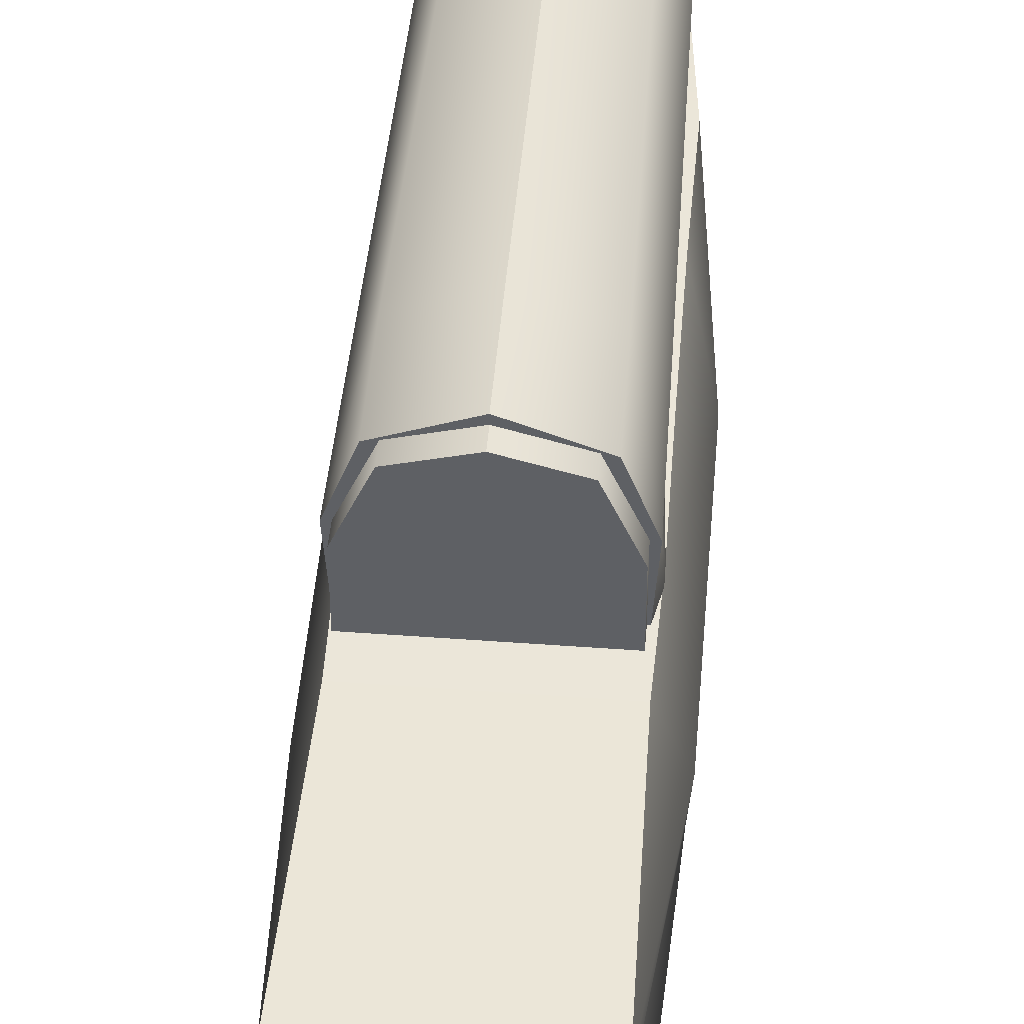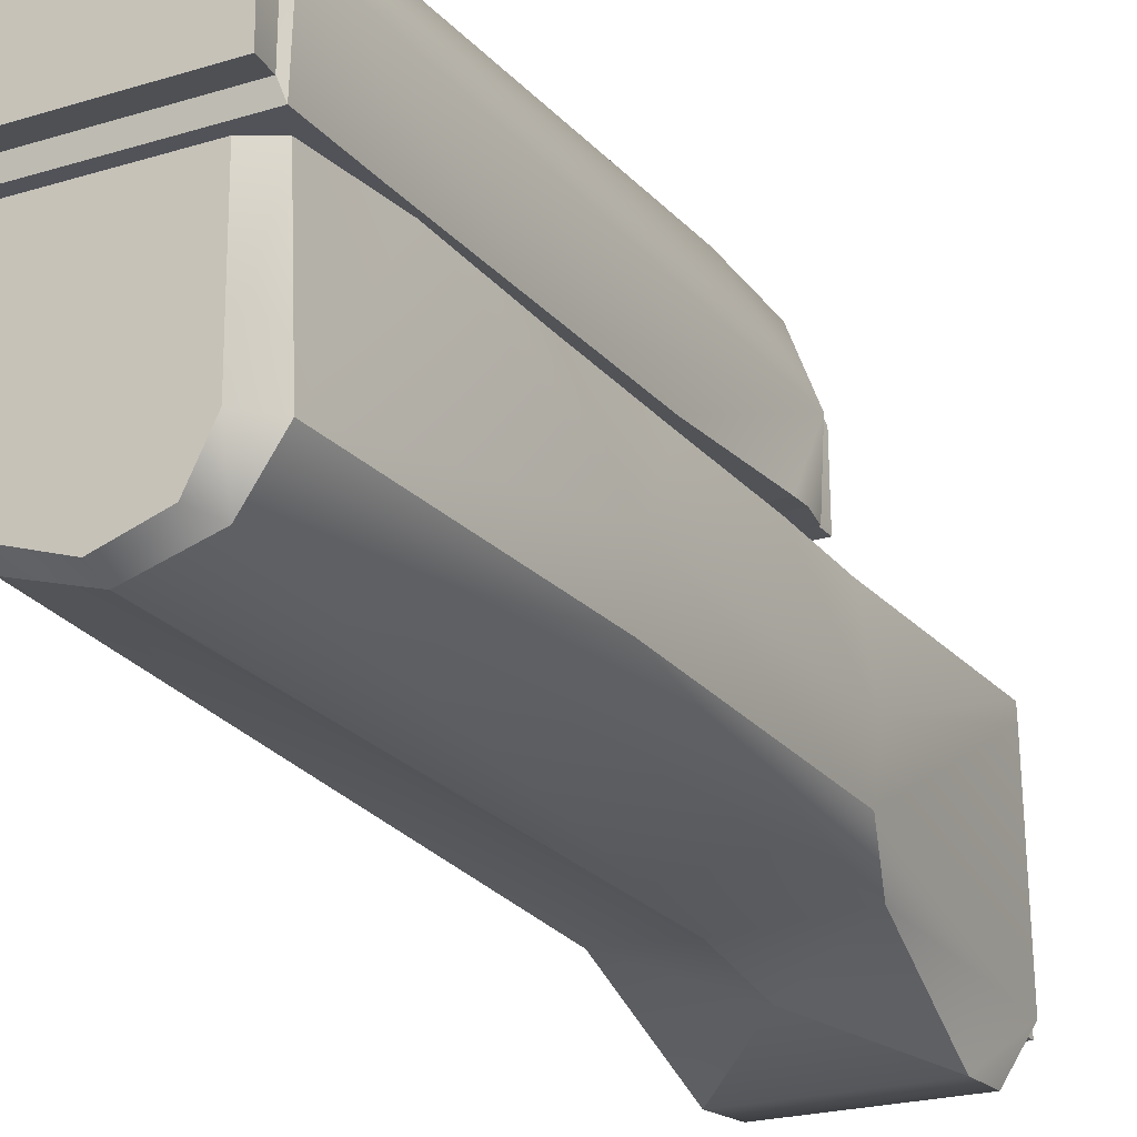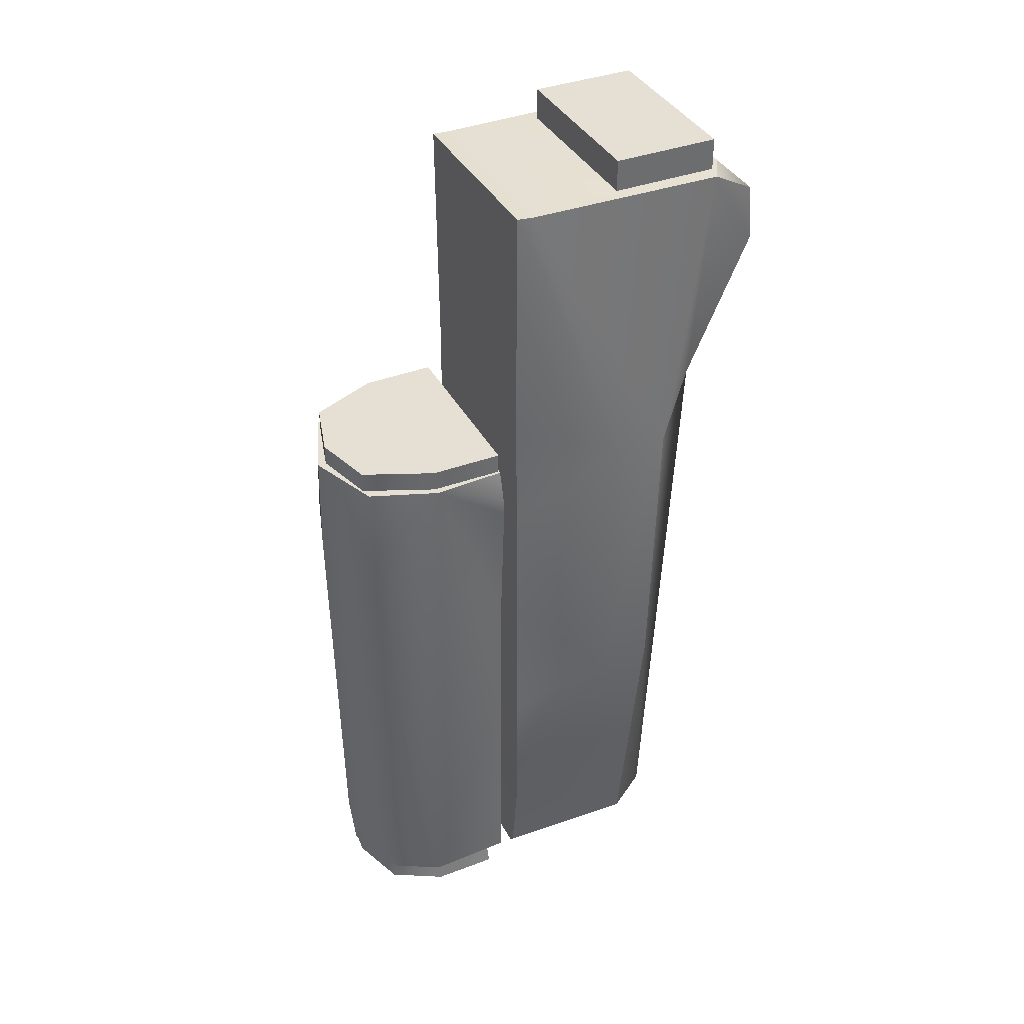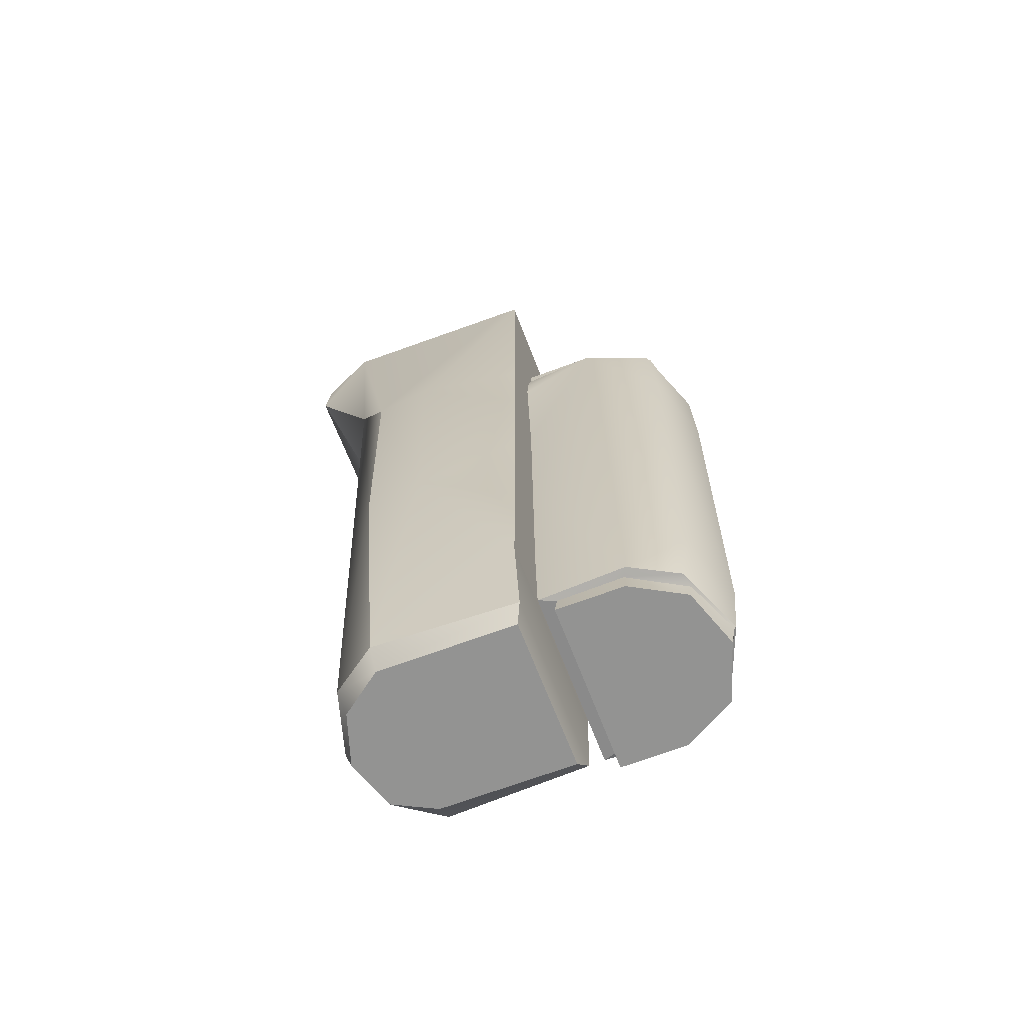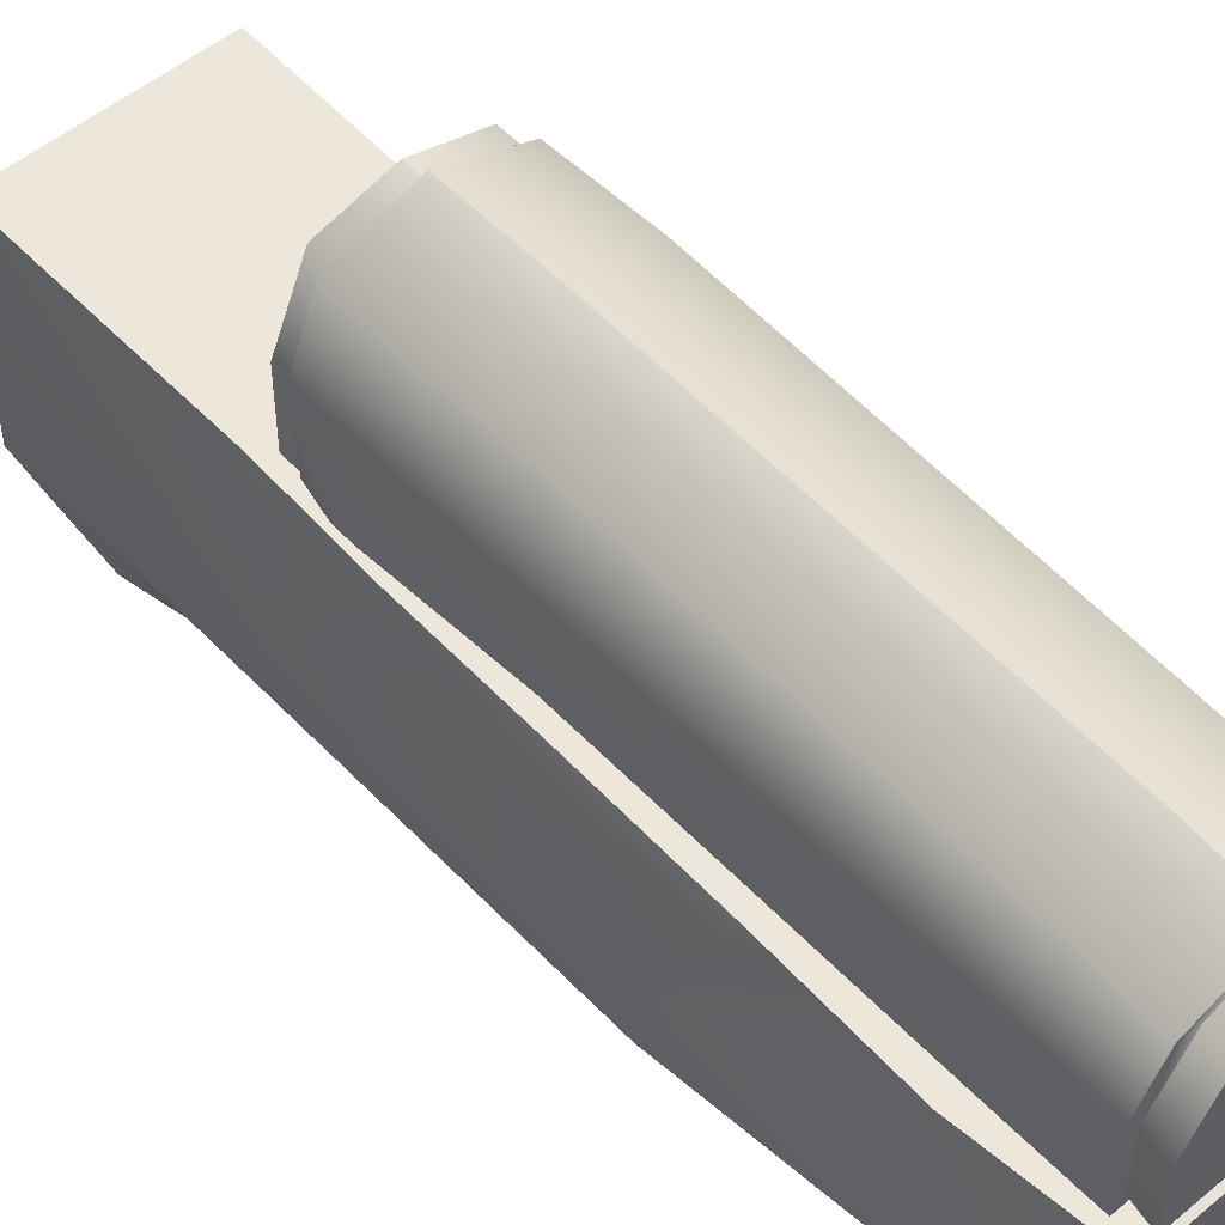
<metadata>
{"format":"obj","ext":"obj","renderer":"f3d","projection":"perspective","resolution":1024,"background":"white","views":[{"elev":46.7,"azim":-175.2,"up":"+Z"},{"elev":-22.0,"azim":28.3,"up":"+Z"},{"elev":38.1,"azim":64.5,"up":"+Y"},{"elev":-66.8,"azim":-69.0,"up":"+Y"},{"elev":53.0,"azim":-41.5,"up":"+Z"}]}
</metadata>
<code>
g handguard_ak_izhmash_ak74m_std_plastic_LOD1
v 0.01823 0.111 -0.02623
v 0.01546 0.111 -0.02695
v 0.01307 0.111 -0.02946
v 0.01546 0.111 -0.00813
v 0.01762 0.111 0.008755
v -0.0155 0.111 -0.02695
v -0.0131 0.111 -0.02946
v -0.01826 0.111 -0.02623
v -0.0155 0.111 -0.00813
v -0.01766 0.111 0.008755
v 0.01823 0.111 -0.02623
v 0.02123 0.06004 -0.017
v 0.01762 0.111 0.008755
v 0.01744 0.07097 -0.02338
v 0.01589 0.09568 -0.03578
v 0.0155 0.1056 -0.03521
v 0.02186 0.06079 -0.007053
v 0.02219 0.007861 -0.005355
v 0.02109 0.007861 -0.01582
v 0.01747 0.1112 0.01167
v 0.01694 -0.0423 -0.01346
v 0.0174 0.04804 0.01157
v 0.01685 0.06681 0.01157
v 0.01733 0.0246 0.01157
v 0.01739 -0.001151 0.01157
v 0.01776 -0.02544 0.01157
v 0.01598 -0.04243 0.01176
v 0.01546 0.111 -0.00813
v 0.01546 0.1167 -0.00813
v 0.01546 0.111 -0.02695
v 0.01546 0.1167 -0.02695
v 0.01307 0.111 -0.02946
v 0.0155 0.1056 -0.03521
v 0.01823 0.111 -0.02623
v -0.0131 0.111 -0.02946
v -0.01553 0.1056 -0.03521
v -0.01826 0.111 -0.02623
v -0.01592 0.09568 -0.03578
v 0.01589 0.09568 -0.03578
v -1.705e-05 0.08066 -0.02947
v 0.01744 0.07097 -0.02338
v 0.02109 0.007861 -0.01582
v 0.02123 0.06004 -0.017
v 0.01136 -0.04225 -0.02151
v 0.01694 -0.0423 -0.01346
v -1.705e-05 0.06397 -0.0264
v -1.705e-05 0.08066 -0.02947
v 0.01589 0.09568 -0.03578
v -1.705e-05 -0.04224 -0.02486
v 0.01546 0.111 -0.02695
v 0.01546 0.1167 -0.02695
v -0.0155 0.111 -0.02695
v -0.0155 0.1167 -0.02695
v 0.01546 0.1167 -0.02695
v 0.01546 0.1167 -0.00813
v -0.0155 0.1167 -0.02695
v -0.0155 0.1167 -0.00813
v -0.0155 0.1167 -0.00813
v 0.01546 0.1167 -0.00813
v -0.0155 0.111 -0.00813
v 0.01546 0.111 -0.00813
v -0.0155 0.111 -0.00813
v -0.0155 0.111 -0.02695
v -0.0155 0.1167 -0.00813
v -0.0155 0.1167 -0.02695
v 0.01666 0.05913 0.01469
v 0.01162 0.05913 0.01438
v 0.01776 0.05361 0.01453
v -0.01752 0.05361 0.01453
v -0.01139 0.05913 0.01438
v -0.01643 0.05913 0.01469
v 0.01776 0.05361 0.01453
v 0.01739 0.05913 0.02741
v 0.01666 0.05913 0.01469
v 0.01774 0.05018 0.0144
v 0.01627 0.02669 0.0144
v 0.01606 0.001287 0.0144
v 0.01622 -0.04284 0.02939
v 0.0129 0.04175 0.04028
v 0.01298 0.05913 0.03912
v 0.01197 -0.03147 0.03924
v 0.01191 -0.04288 0.03743
v 0.000118 -0.03147 0.04337
v 0.000118 0.04175 0.04441
v 0.000118 0.05913 0.04404
v 0.000118 -0.0429 0.04227
v 0.01583 -0.02756 0.0144
v 0.01568 -0.04278 0.01455
v -0.02113 0.007861 -0.01582
v -0.02127 0.06004 -0.017
v -0.02223 0.007861 -0.005355
v -0.0219 0.06079 -0.007053
v -0.01698 -0.0423 -0.01346
v -0.01766 0.111 0.008755
v -0.01826 0.111 -0.02623
v -0.01747 0.07097 -0.02338
v -0.01592 0.09568 -0.03578
v -0.01553 0.1056 -0.03521
v -0.0175 0.1112 0.01167
v -0.01744 0.04804 0.01157
v -0.01688 0.06681 0.01157
v -0.01736 0.0246 0.01157
v -0.01743 -0.001151 0.01157
v -0.01779 -0.02544 0.01157
v -0.01601 -0.04243 0.01176
v -0.01747 0.07097 -0.02338
v -0.02127 0.06004 -0.017
v -0.02113 0.007861 -0.01582
v -0.0114 -0.04225 -0.02151
v -0.01698 -0.0423 -0.01346
v -1.705e-05 0.06397 -0.0264
v -1.705e-05 0.08066 -0.02947
v -0.01592 0.09568 -0.03578
v -1.705e-05 -0.04224 -0.02486
v -0.01716 0.05913 0.02741
v -0.01274 0.05913 0.03912
v -0.01267 0.04175 0.04028
v -0.01599 -0.04284 0.02939
v -0.01174 -0.03147 0.03924
v -0.01167 -0.04288 0.03743
v 0.000118 -0.03147 0.04337
v 0.000118 0.04175 0.04441
v 0.000118 0.05913 0.04404
v 0.000118 -0.0429 0.04227
v -0.01583 0.001287 0.0144
v -0.01603 0.02669 0.0144
v -0.01751 0.05018 0.0144
v -0.01752 0.05361 0.01453
v -0.01643 0.05913 0.01469
v -0.01559 -0.02756 0.0144
v -0.01544 -0.04278 0.01455
v -0.01501 -0.04729 0.01718
v -0.01498 -0.04735 0.02875
v 0.01525 -0.04729 0.01718
v 0.01522 -0.04735 0.02875
v 0.01023 -0.04739 0.03763
v -0.009997 -0.04739 0.03763
v 0.000118 -0.0474 0.04114
v 0.01525 -0.04729 0.01718
v 0.01522 -0.04735 0.02875
v 0.01462 -0.04311 0.01743
v 0.01478 -0.04317 0.02859
v 0.01023 -0.04739 0.03763
v 0.009467 -0.0432 0.03792
v 0.000118 -0.0474 0.04114
v 0.000118 -0.04322 0.04196
v 0.000118 -0.04322 0.04196
v -0.009231 -0.0432 0.03792
v 0.000118 -0.0429 0.04227
v -0.01167 -0.04288 0.03743
v -0.01454 -0.04317 0.02859
v -0.01599 -0.04284 0.02939
v -0.01439 -0.04311 0.01743
v -0.01544 -0.04278 0.01455
v -0.009997 -0.04739 0.03763
v -0.009231 -0.0432 0.03792
v 0.000118 -0.0474 0.04114
v 0.000118 -0.04322 0.04196
v -0.01454 -0.04317 0.02859
v -0.01498 -0.04735 0.02875
v -0.01439 -0.04311 0.01743
v -0.01501 -0.04729 0.01718
v 0.000118 0.05913 0.04254
v 0.000118 0.0628 0.04254
v 0.01097 0.05913 0.03951
v 0.01097 0.0628 0.03951
v 0.01615 0.05913 0.02753
v 0.01615 0.0628 0.02753
v 0.01624 0.0628 0.01482
v 0.01624 0.05913 0.01482
v 0.000118 0.05913 0.04254
v 0.01097 0.05913 0.03951
v 0.000118 0.05913 0.04404
v 0.01298 0.05913 0.03912
v -0.01074 0.05913 0.03951
v -0.01274 0.05913 0.03912
v -0.01716 0.05913 0.02741
v 0.01739 0.05913 0.02741
v -0.01591 0.05913 0.02753
v -0.01601 0.05913 0.01482
v -0.01643 0.05913 0.01469
v -0.01139 0.05913 0.01438
v 0.01162 0.05913 0.01438
v 0.01615 0.05913 0.02753
v 0.01624 0.05913 0.01482
v 0.01666 0.05913 0.01469
v 0.01162 0.05913 0.01438
v -0.01601 0.05913 0.01482
v 0.009467 -0.0432 0.03792
v 0.01191 -0.04288 0.03743
v 0.01478 -0.04317 0.02859
v 0.01622 -0.04284 0.02939
v 0.01462 -0.04311 0.01743
v 0.000118 -0.0429 0.04227
v 0.000118 -0.04322 0.04196
v 0.01568 -0.04278 0.01455
v -0.01501 -0.04729 0.01718
v 0.01525 -0.04729 0.01718
v -0.01439 -0.04311 0.01743
v 0.01462 -0.04311 0.01743
v 0.000118 0.05913 0.04254
v -0.01074 0.05913 0.03951
v 0.000118 0.0628 0.04254
v -0.01074 0.0628 0.03951
v -0.01591 0.05913 0.02753
v -0.01591 0.0628 0.02753
v -0.01601 0.0628 0.01482
v -0.01601 0.05913 0.01482
v 0.000118 0.0628 0.04254
v -0.01601 0.0628 0.01482
v 0.01097 0.0628 0.03951
v 0.01624 0.0628 0.01482
v -0.01074 0.0628 0.03951
v 0.01624 0.05913 0.01482
v 0.01624 0.0628 0.01482
v -0.01601 0.05913 0.01482
v -0.01601 0.0628 0.01482
v -0.01432 -0.04635 0.01074
v 0.01271 -0.04635 0.01074
v -0.01442 -0.04622 -0.01321
v 0.01271 -0.04622 -0.01321
v -0.009 -0.04617 -0.02055
v 0.008966 -0.04617 -0.02055
v -1.705e-05 -0.04616 -0.0235
v -0.01698 -0.0423 -0.01346
v -0.01601 -0.04243 0.01176
v -0.01442 -0.04622 -0.01321
v -0.01432 -0.04635 0.01074
v -0.0114 -0.04225 -0.02151
v -0.009 -0.04617 -0.02055
v -1.705e-05 -0.04224 -0.02486
v -1.705e-05 -0.04616 -0.0235
v 0.01694 -0.0423 -0.01346
v 0.01136 -0.04225 -0.02151
v 0.01271 -0.04622 -0.01321
v 0.008966 -0.04617 -0.02055
v 0.01598 -0.04243 0.01176
v 0.01271 -0.04635 0.01074
v -1.705e-05 -0.04224 -0.02486
v -1.705e-05 -0.04616 -0.0235
v -0.01432 -0.04635 0.01074
v -0.01601 -0.04243 0.01176
v 0.01271 -0.04635 0.01074
v 0.01598 -0.04243 0.01176
v -0.01779 -0.02544 0.01157
v 0.01776 -0.02544 0.01157
v 0.01685 0.06681 0.01157
v -0.01688 0.06681 0.01157
v 0.01747 0.1112 0.01167
v -0.0175 0.1112 0.01167
v 0.01568 -0.04278 0.01455
v -0.01544 -0.04278 0.01455
v 0.01462 -0.04311 0.01743
v -0.01439 -0.04311 0.01743
v 0.01583 -0.02756 0.0144
v -0.01559 -0.02756 0.0144
v 0.01568 -0.04278 0.01455
v -0.01544 -0.04278 0.01455
v 0.01615 0.0628 0.02753
v 0.01097 0.0628 0.03951
v 0.01624 0.0628 0.01482
v -0.01591 0.0628 0.02753
v -0.01601 0.0628 0.01482
v -0.01074 0.0628 0.03951
v -0.01603 0.02669 0.0144
v -0.01583 0.001287 0.0144
v 0.01627 0.02669 0.0144
v 0.01606 0.001287 0.0144
v -0.01752 0.05361 0.01453
v -0.01751 0.05018 0.0144
v 0.01776 0.05361 0.01453
v 0.01774 0.05018 0.0144
v 0.0174 0.04804 0.01157
v 0.01733 0.0246 0.01157
v -0.01744 0.04804 0.01157
v -0.01736 0.0246 0.01157
v 0.01776 -0.02544 0.01157
v -0.01779 -0.02544 0.01157
v 0.01739 -0.001151 0.01157
v -0.01743 -0.001151 0.01157
v -0.01743 -0.001151 0.01157
v -0.01736 0.0246 0.01157
v 0.01739 -0.001151 0.01157
v 0.01733 0.0246 0.01157
v -0.01583 0.001287 0.0144
v -0.01559 -0.02756 0.0144
v 0.01606 0.001287 0.0144
v 0.01583 -0.02756 0.0144
v 0.01762 0.111 0.008755
v 0.01747 0.1112 0.01167
v -0.01766 0.111 0.008755
v -0.0175 0.1112 0.01167
v -0.01744 0.04804 0.01157
v -0.01688 0.06681 0.01157
v 0.0174 0.04804 0.01157
v 0.01685 0.06681 0.01157
v -0.01751 0.05018 0.0144
v -0.01603 0.02669 0.0144
v 0.01774 0.05018 0.0144
v 0.01627 0.02669 0.0144
g handguard_ak_izhmash_ak74m_std_plastic_LOD1_0
f 3 2 1
f 4 1 2
f 4 5 1
f 3 6 2
f 6 3 7
f 6 7 8
f 8 9 6
f 4 10 5
f 10 9 8
f 9 10 4
f 13 12 11
f 11 12 14
f 15 11 14
f 15 16 11
f 17 12 13
f 12 17 18
f 12 18 19
f 13 20 17
f 19 18 21
f 22 18 17
f 23 22 17
f 23 17 20
f 18 22 24
f 24 25 18
f 18 25 26
f 26 21 18
f 27 21 26
f 30 29 28
f 29 30 31
f 34 33 32
f 35 32 33
f 33 36 35
f 36 37 35
f 33 38 36
f 38 33 39
f 38 39 40
f 43 42 41
f 42 44 41
f 45 44 42
f 44 46 41
f 41 46 47
f 47 48 41
f 44 49 46
f 52 51 50
f 51 52 53
f 56 55 54
f 55 56 57
f 60 59 58
f 61 59 60
f 64 63 62
f 63 64 65
f 68 67 66
f 69 67 68
f 67 69 70
f 70 69 71
f 74 73 72
f 72 73 75
f 75 73 76
f 77 76 73
f 78 77 73
f 73 79 78
f 80 79 73
f 81 78 79
f 78 81 82
f 79 83 81
f 83 79 84
f 85 79 80
f 79 85 84
f 86 81 83
f 81 86 82
f 87 77 78
f 88 87 78
f 91 90 89
f 92 90 91
f 91 89 93
f 90 92 94
f 90 94 95
f 96 90 95
f 95 97 96
f 98 97 95
f 99 94 92
f 91 100 92
f 100 101 92
f 92 101 99
f 100 91 102
f 103 102 91
f 103 91 104
f 93 104 91
f 93 105 104
f 108 107 106
f 109 108 106
f 109 110 108
f 111 109 106
f 111 106 112
f 113 112 106
f 114 109 111
f 117 116 115
f 117 115 118
f 118 119 117
f 119 118 120
f 121 117 119
f 117 121 122
f 117 123 116
f 123 117 122
f 119 124 121
f 124 119 120
f 125 118 115
f 126 125 115
f 115 127 126
f 115 128 127
f 115 129 128
f 125 130 118
f 130 131 118
f 134 133 132
f 133 134 135
f 135 136 133
f 137 133 136
f 136 138 137
f 141 140 139
f 140 141 142
f 142 143 140
f 143 142 144
f 144 145 143
f 145 144 146
f 149 148 147
f 148 149 150
f 150 151 148
f 151 150 152
f 152 153 151
f 153 152 154
f 157 156 155
f 156 157 158
f 159 155 156
f 155 159 160
f 161 160 159
f 160 161 162
f 165 164 163
f 164 165 166
f 167 166 165
f 166 167 168
f 167 169 168
f 169 167 170
f 173 172 171
f 172 173 174
f 175 173 171
f 173 175 176
f 176 175 177
f 174 178 172
f 175 179 177
f 180 177 179
f 177 180 181
f 180 182 181
f 180 183 182
f 184 172 178
f 185 184 178
f 185 178 186
f 187 185 186
f 187 188 185
f 191 190 189
f 190 191 192
f 193 192 191
f 194 189 190
f 189 194 195
f 192 193 196
f 199 198 197
f 198 199 200
f 203 202 201
f 202 203 204
f 204 205 202
f 205 204 206
f 207 205 206
f 205 207 208
f 211 210 209
f 211 212 210
f 210 213 209
f 216 215 214
f 215 216 217
f 220 219 218
f 219 220 221
f 222 221 220
f 221 222 223
f 224 223 222
f 227 226 225
f 226 227 228
f 229 227 225
f 227 229 230
f 231 230 229
f 230 231 232
f 235 234 233
f 234 235 236
f 237 235 233
f 235 237 238
f 236 239 234
f 239 236 240
f 243 242 241
f 242 243 244
f 244 245 242
f 245 244 246
f 249 248 247
f 248 249 250
f 253 252 251
f 252 253 254
f 257 256 255
f 256 257 258
f 261 260 259
f 264 263 262
f 267 266 265
f 266 267 268
f 271 270 269
f 270 271 272
f 275 274 273
f 274 275 276
f 279 278 277
f 278 279 280
f 283 282 281
f 282 283 284
f 287 286 285
f 286 287 288
f 291 290 289
f 290 291 292
f 295 294 293
f 294 295 296
f 299 298 297
f 298 299 300

</code>
